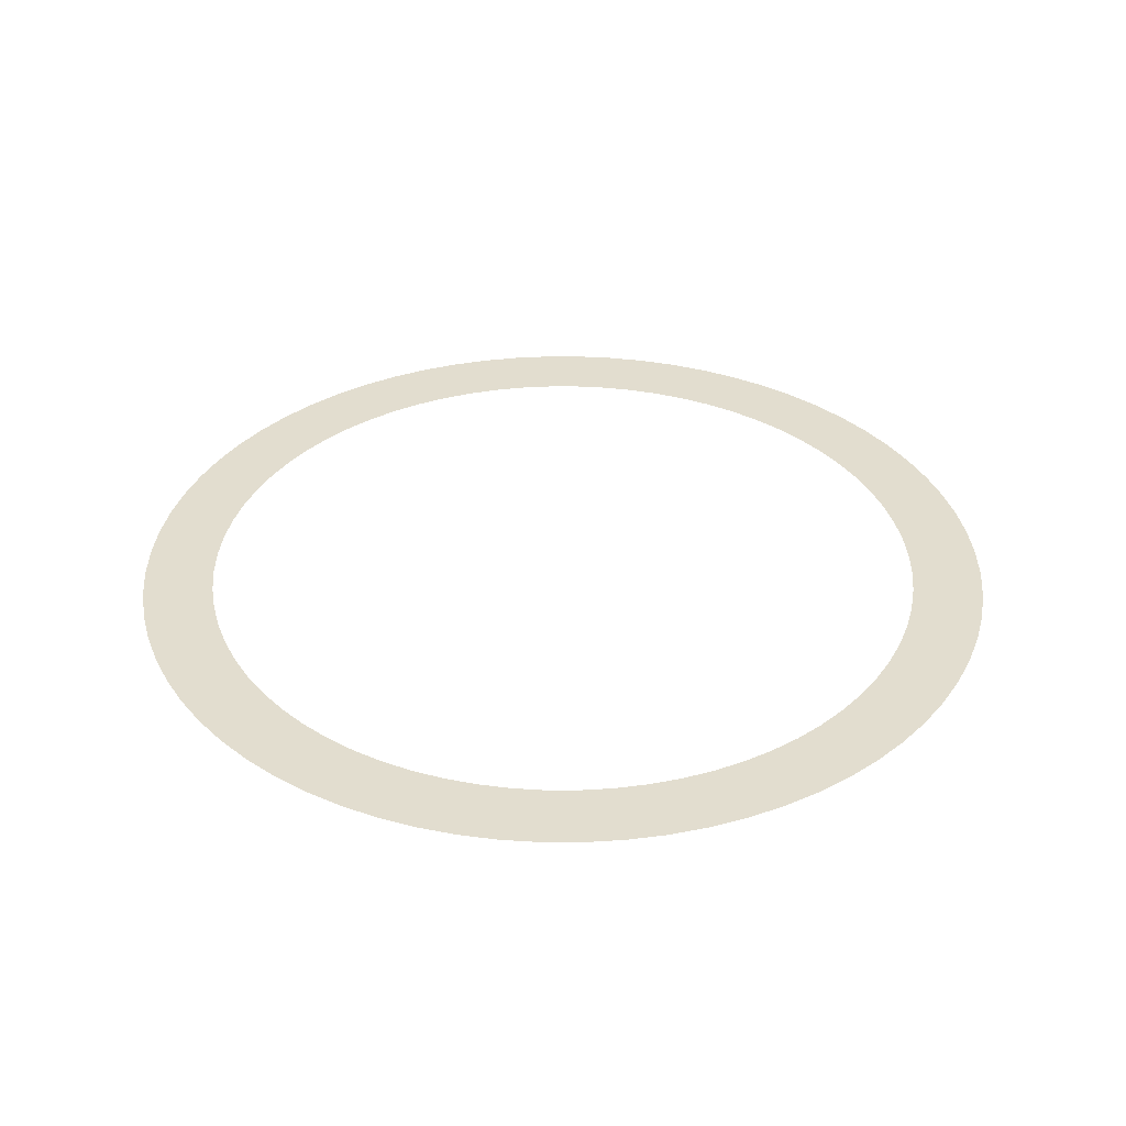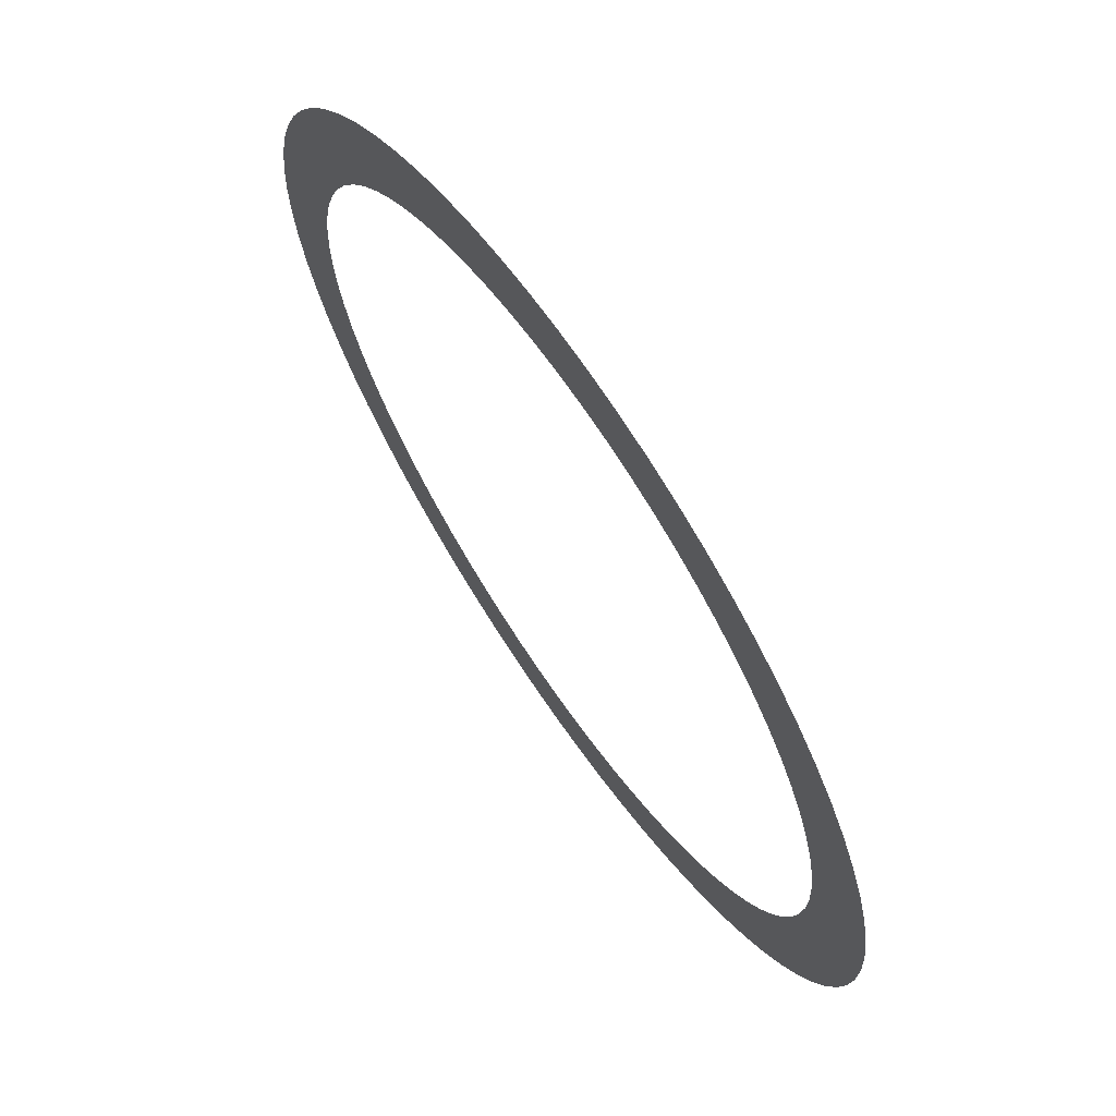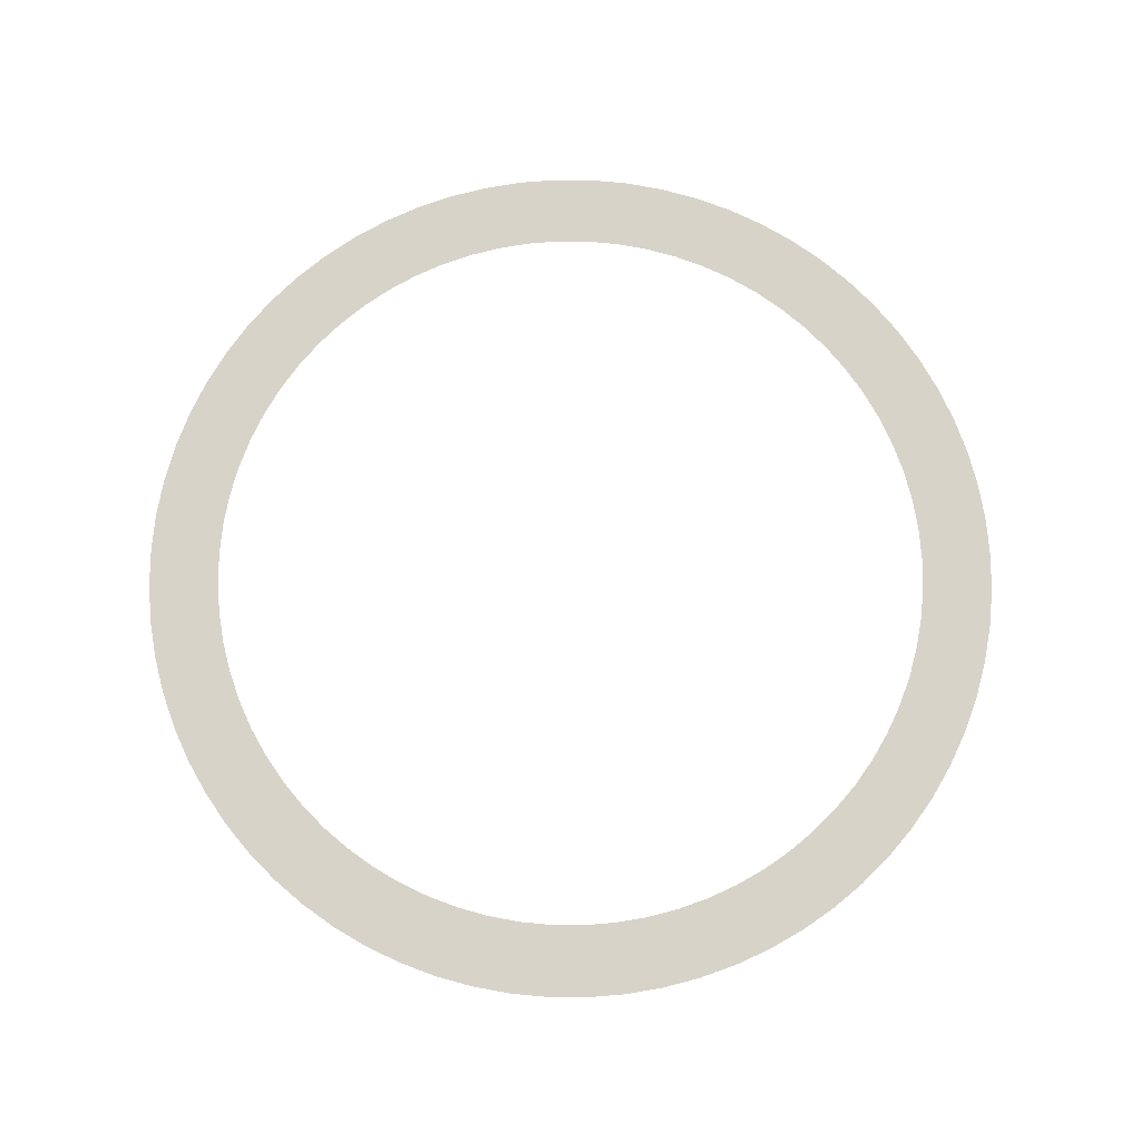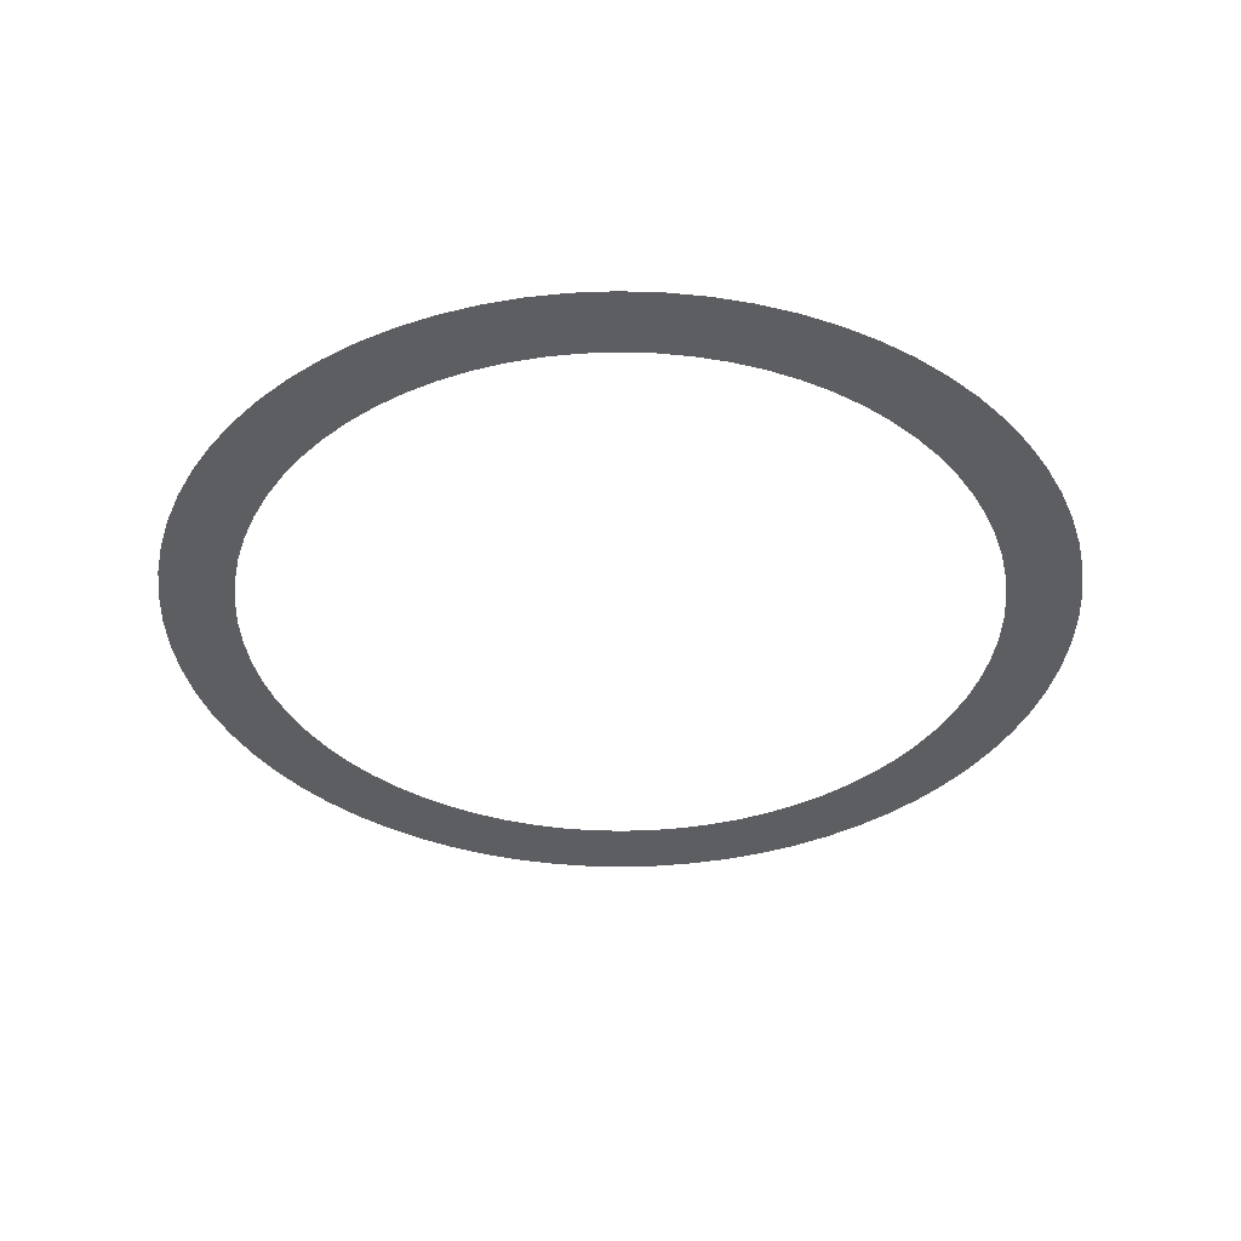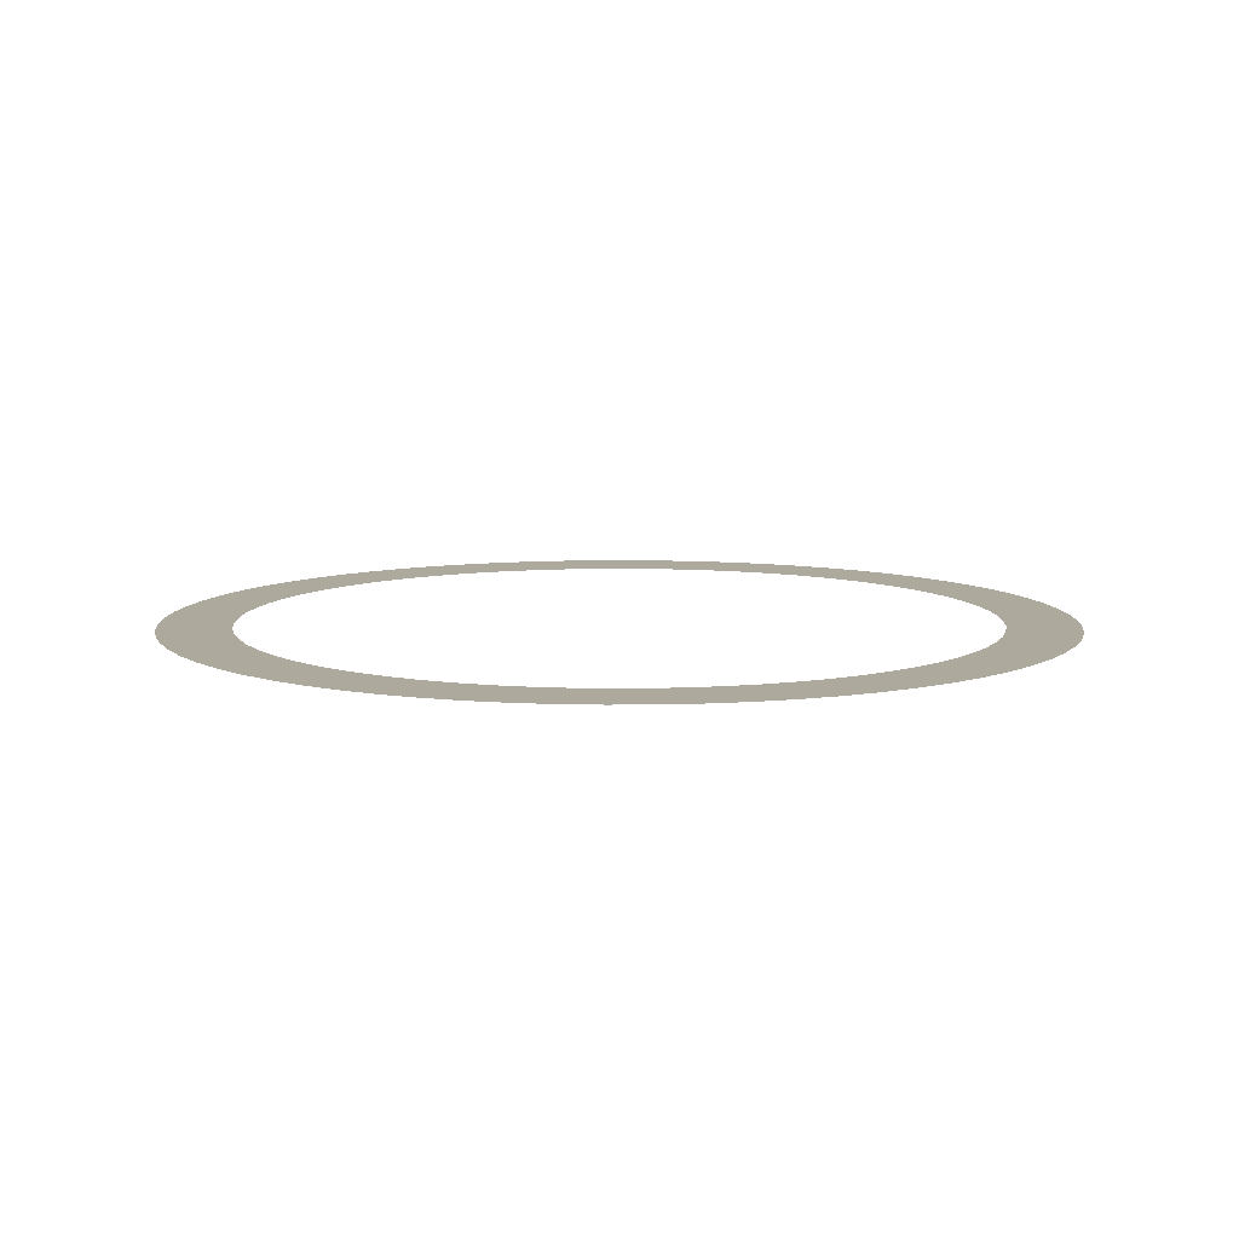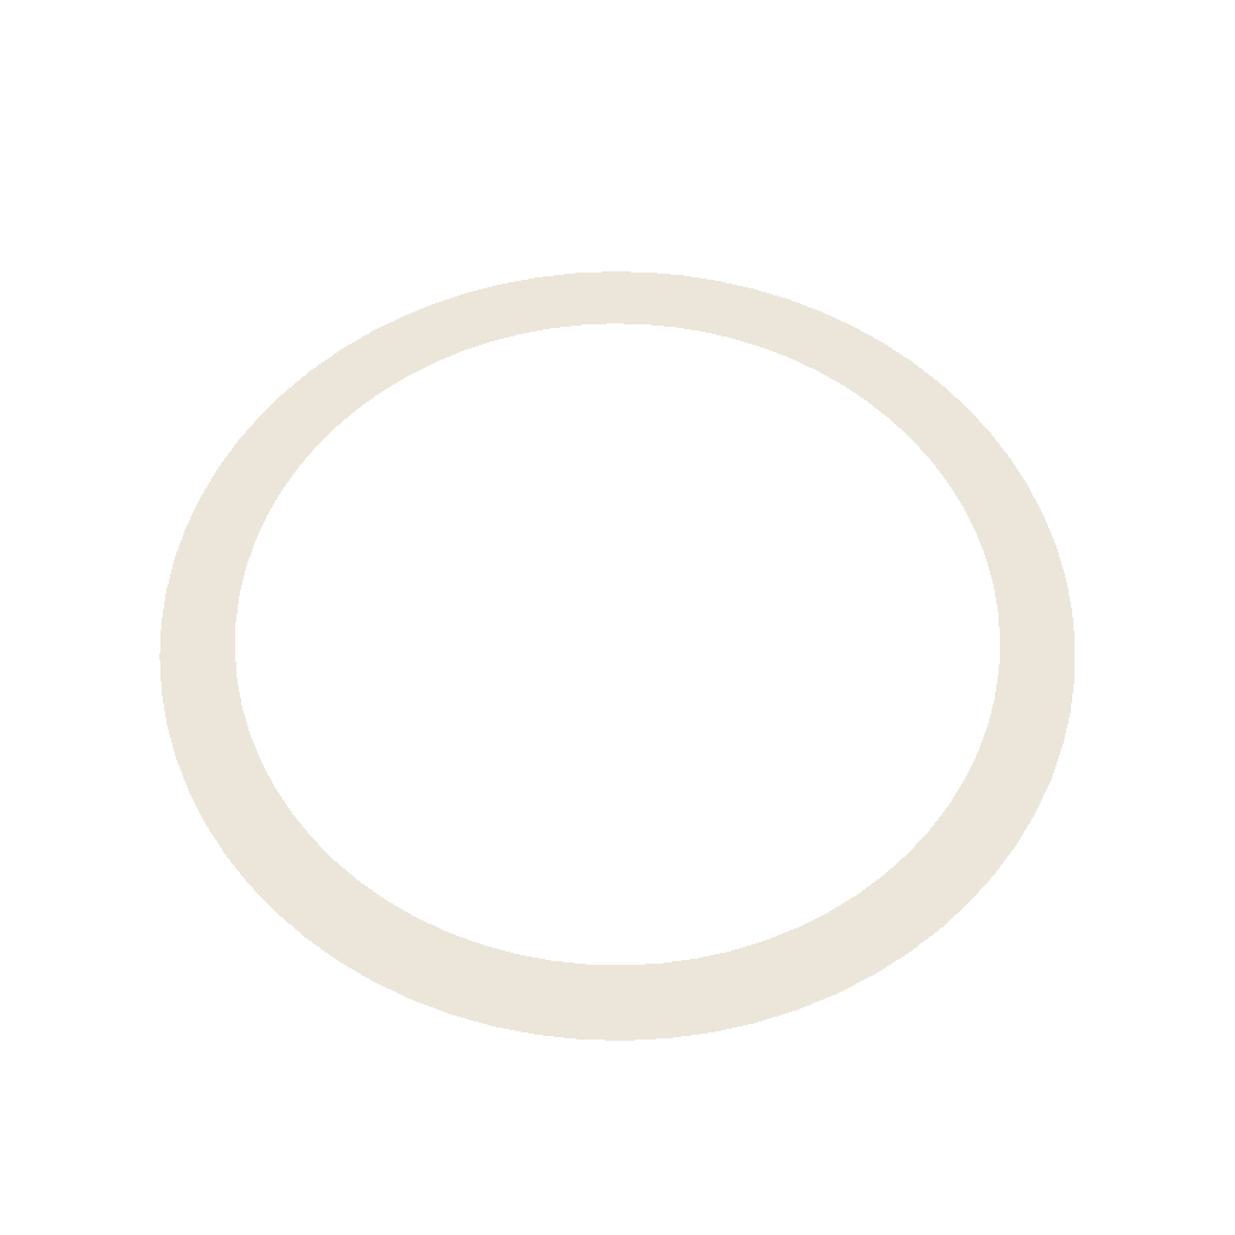
<metadata>
{"format":"obj","ext":"obj","renderer":"f3d","projection":"perspective","resolution":1024,"background":"white","views":[{"elev":34.9,"azim":-62.4,"up":"+Z"},{"elev":68.1,"azim":55.7,"up":"+Y"},{"elev":75.9,"azim":102.9,"up":"+Z"},{"elev":-38.0,"azim":-144.7,"up":"+Z"},{"elev":8.8,"azim":41.4,"up":"+Z"},{"elev":56.7,"azim":-105.9,"up":"+Z"}]}
</metadata>
<code>
v -256.3 -3.139e-14 -846.9
v -255.3 -22.34 -846.9
v -252.4 -44.5 -846.9
v -247.5 -66.33 -846.9
v -240.8 -87.65 -846.9
v -232.3 -108.3 -846.9
v -221.9 -128.1 -846.9
v -209.9 -147 -846.9
v -196.3 -164.7 -846.9
v -181.2 -181.2 -846.9
v -164.7 -196.3 -846.9
v -147 -209.9 -846.9
v -128.1 -221.9 -846.9
v -108.3 -232.3 -846.9
v -87.65 -240.8 -846.9
v -66.33 -247.5 -846.9
v -44.5 -252.4 -846.9
v -22.34 -255.3 -846.9
v 1.569e-14 -256.3 -846.9
v 22.34 -255.3 -846.9
v 44.5 -252.4 -846.9
v 66.33 -247.5 -846.9
v 87.65 -240.8 -846.9
v 108.3 -232.3 -846.9
v 128.1 -221.9 -846.9
v 147 -209.9 -846.9
v 164.7 -196.3 -846.9
v 181.2 -181.2 -846.9
v 196.3 -164.7 -846.9
v 209.9 -147 -846.9
v 221.9 -128.1 -846.9
v 232.3 -108.3 -846.9
v 240.8 -87.65 -846.9
v 247.5 -66.33 -846.9
v 252.4 -44.5 -846.9
v 255.3 -22.34 -846.9
v 256.3 0 -846.9
v 255.3 22.34 -846.9
v 252.4 44.5 -846.9
v 247.5 66.33 -846.9
v 240.8 87.65 -846.9
v 232.3 108.3 -846.9
v 221.9 128.1 -846.9
v 209.9 147 -846.9
v 196.3 164.7 -846.9
v 181.2 181.2 -846.9
v 164.7 196.3 -846.9
v 147 209.9 -846.9
v 128.1 221.9 -846.9
v 108.3 232.3 -846.9
v 87.65 240.8 -846.9
v 66.33 247.5 -846.9
v 44.5 252.4 -846.9
v 22.34 255.3 -846.9
v 1.569e-14 256.3 -846.9
v -22.34 255.3 -846.9
v -44.5 252.4 -846.9
v -66.33 247.5 -846.9
v -87.65 240.8 -846.9
v -108.3 232.3 -846.9
v -128.1 221.9 -846.9
v -147 209.9 -846.9
v -164.7 196.3 -846.9
v -181.2 181.2 -846.9
v -196.3 164.7 -846.9
v -209.9 147 -846.9
v -221.9 128.1 -846.9
v -232.3 108.3 -846.9
v -240.8 87.65 -846.9
v -247.5 66.33 -846.9
v -252.4 44.5 -846.9
v -255.3 22.34 -846.9
v -214.5 -2.627e-14 -846.9
v -213.7 -18.69 -846.9
v -211.2 -37.25 -846.9
v -207.2 -55.52 -846.9
v -201.6 -73.36 -846.9
v -194.4 -90.65 -846.9
v -185.8 -107.2 -846.9
v -175.7 -123 -846.9
v -164.3 -137.9 -846.9
v -151.7 -151.7 -846.9
v -137.9 -164.3 -846.9
v -123 -175.7 -846.9
v -107.2 -185.8 -846.9
v -90.65 -194.4 -846.9
v -73.36 -201.6 -846.9
v -55.52 -207.2 -846.9
v -37.25 -211.2 -846.9
v -18.69 -213.7 -846.9
v 1.313e-14 -214.5 -846.9
v 18.69 -213.7 -846.9
v 37.25 -211.2 -846.9
v 55.52 -207.2 -846.9
v 73.36 -201.6 -846.9
v 90.65 -194.4 -846.9
v 107.2 -185.8 -846.9
v 123 -175.7 -846.9
v 137.9 -164.3 -846.9
v 151.7 -151.7 -846.9
v 164.3 -137.9 -846.9
v 175.7 -123 -846.9
v 185.8 -107.2 -846.9
v 194.4 -90.65 -846.9
v 201.6 -73.36 -846.9
v 207.2 -55.52 -846.9
v 211.2 -37.25 -846.9
v 213.7 -18.69 -846.9
v 214.5 0 -846.9
v 213.7 18.69 -846.9
v 211.2 37.25 -846.9
v 207.2 55.52 -846.9
v 201.6 73.36 -846.9
v 194.4 90.65 -846.9
v 185.8 107.2 -846.9
v 175.7 123 -846.9
v 164.3 137.9 -846.9
v 151.7 151.7 -846.9
v 137.9 164.3 -846.9
v 123 175.7 -846.9
v 107.2 185.8 -846.9
v 90.65 194.4 -846.9
v 73.36 201.6 -846.9
v 55.52 207.2 -846.9
v 37.25 211.2 -846.9
v 18.69 213.7 -846.9
v 1.313e-14 214.5 -846.9
v -18.69 213.7 -846.9
v -37.25 211.2 -846.9
v -55.52 207.2 -846.9
v -73.36 201.6 -846.9
v -90.65 194.4 -846.9
v -107.2 185.8 -846.9
v -123 175.7 -846.9
v -137.9 164.3 -846.9
v -151.7 151.7 -846.9
v -164.3 137.9 -846.9
v -175.7 123 -846.9
v -185.8 107.2 -846.9
v -194.4 90.65 -846.9
v -201.6 73.36 -846.9
v -207.2 55.52 -846.9
v -211.2 37.25 -846.9
v -213.7 18.69 -846.9
f 1 2 74 73
f 2 3 75 74
f 3 4 76 75
f 4 5 77 76
f 5 6 78 77
f 6 7 79 78
f 7 8 80 79
f 8 9 81 80
f 9 10 82 81
f 10 11 83 82
f 11 12 84 83
f 12 13 85 84
f 13 14 86 85
f 14 15 87 86
f 15 16 88 87
f 16 17 89 88
f 17 18 90 89
f 18 19 91 90
f 19 20 92 91
f 20 21 93 92
f 21 22 94 93
f 22 23 95 94
f 23 24 96 95
f 24 25 97 96
f 25 26 98 97
f 26 27 99 98
f 27 28 100 99
f 28 29 101 100
f 29 30 102 101
f 30 31 103 102
f 31 32 104 103
f 32 33 105 104
f 33 34 106 105
f 34 35 107 106
f 35 36 108 107
f 36 37 109 108
f 37 38 110 109
f 38 39 111 110
f 39 40 112 111
f 40 41 113 112
f 41 42 114 113
f 42 43 115 114
f 43 44 116 115
f 44 45 117 116
f 45 46 118 117
f 46 47 119 118
f 47 48 120 119
f 48 49 121 120
f 49 50 122 121
f 50 51 123 122
f 51 52 124 123
f 52 53 125 124
f 53 54 126 125
f 54 55 127 126
f 55 56 128 127
f 56 57 129 128
f 57 58 130 129
f 58 59 131 130
f 59 60 132 131
f 60 61 133 132
f 61 62 134 133
f 62 63 135 134
f 63 64 136 135
f 64 65 137 136
f 65 66 138 137
f 66 67 139 138
f 67 68 140 139
f 68 69 141 140
f 69 70 142 141
f 70 71 143 142
f 71 72 144 143
f 72 1 73 144

</code>
